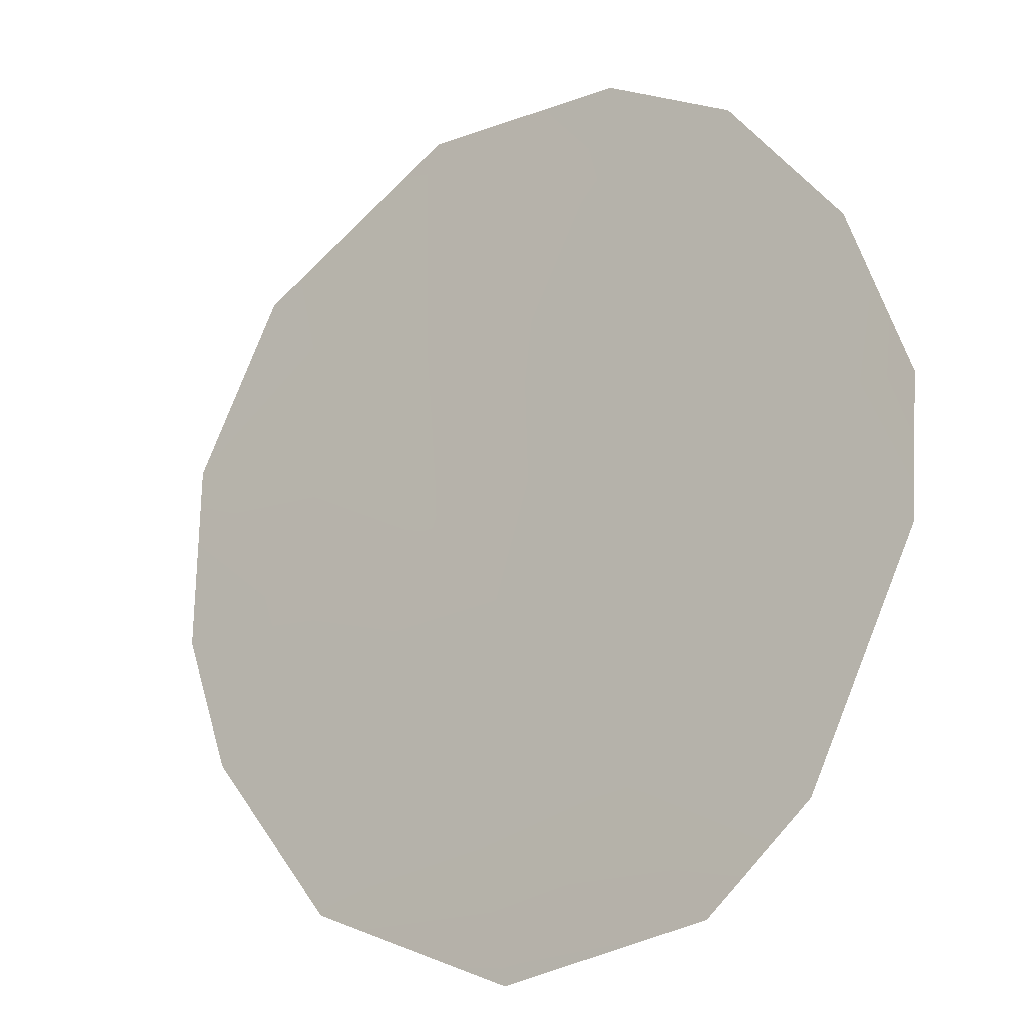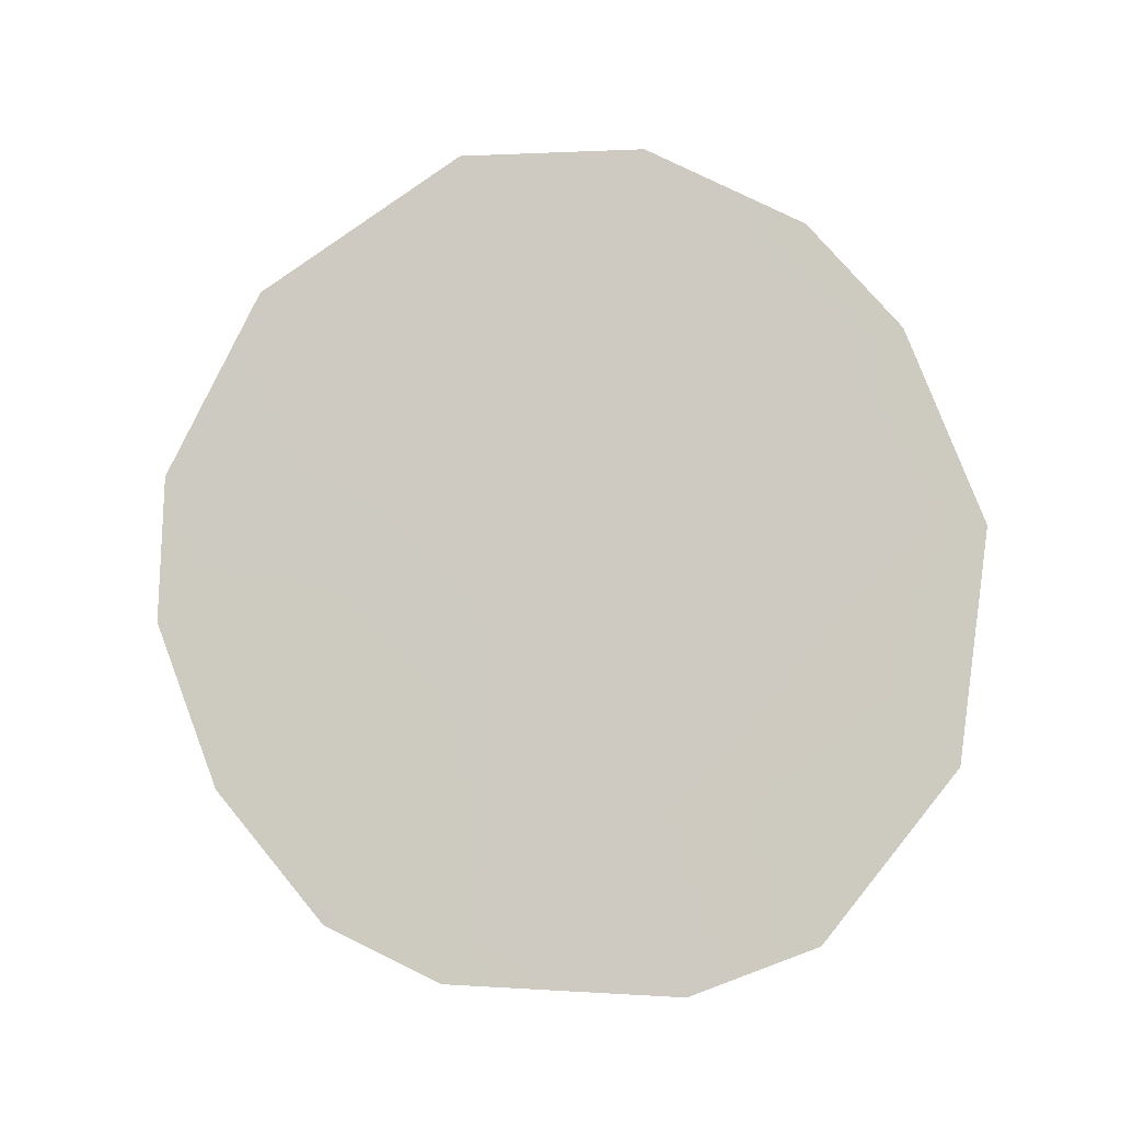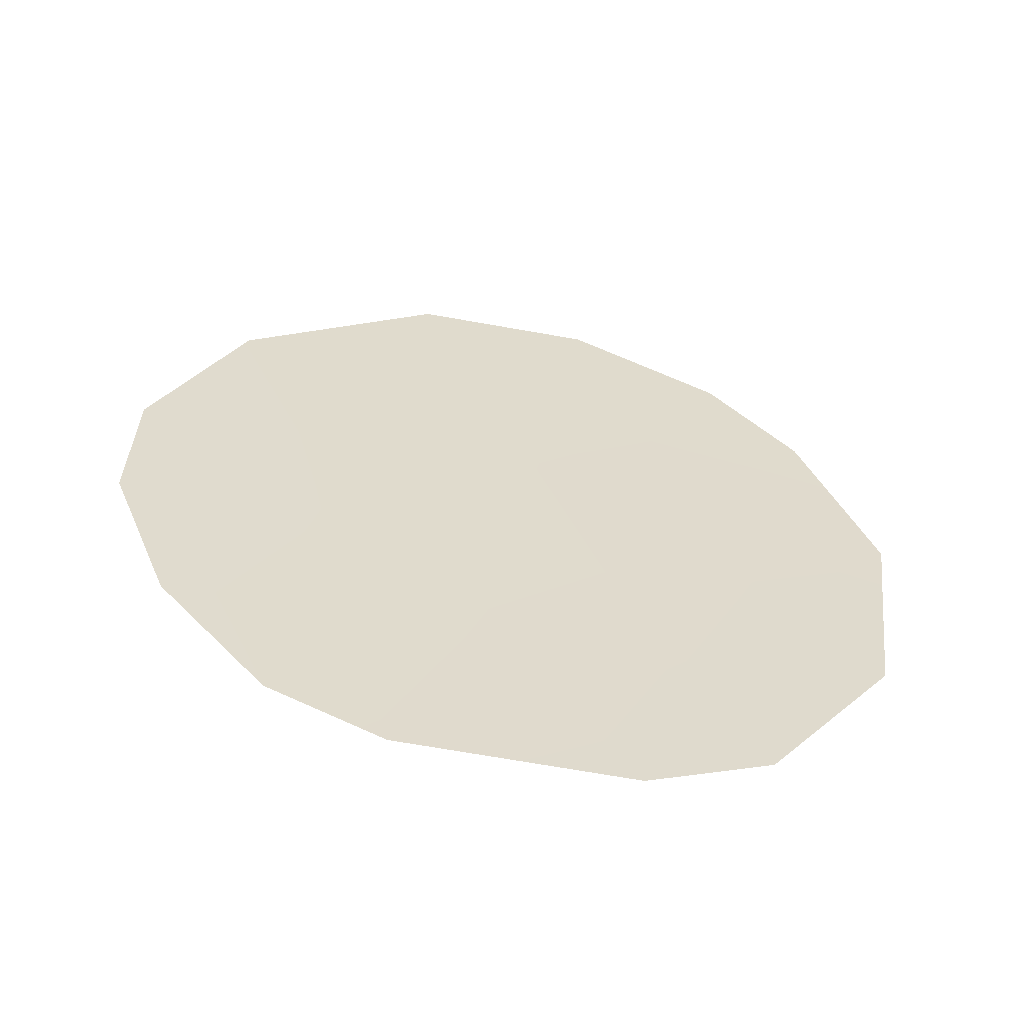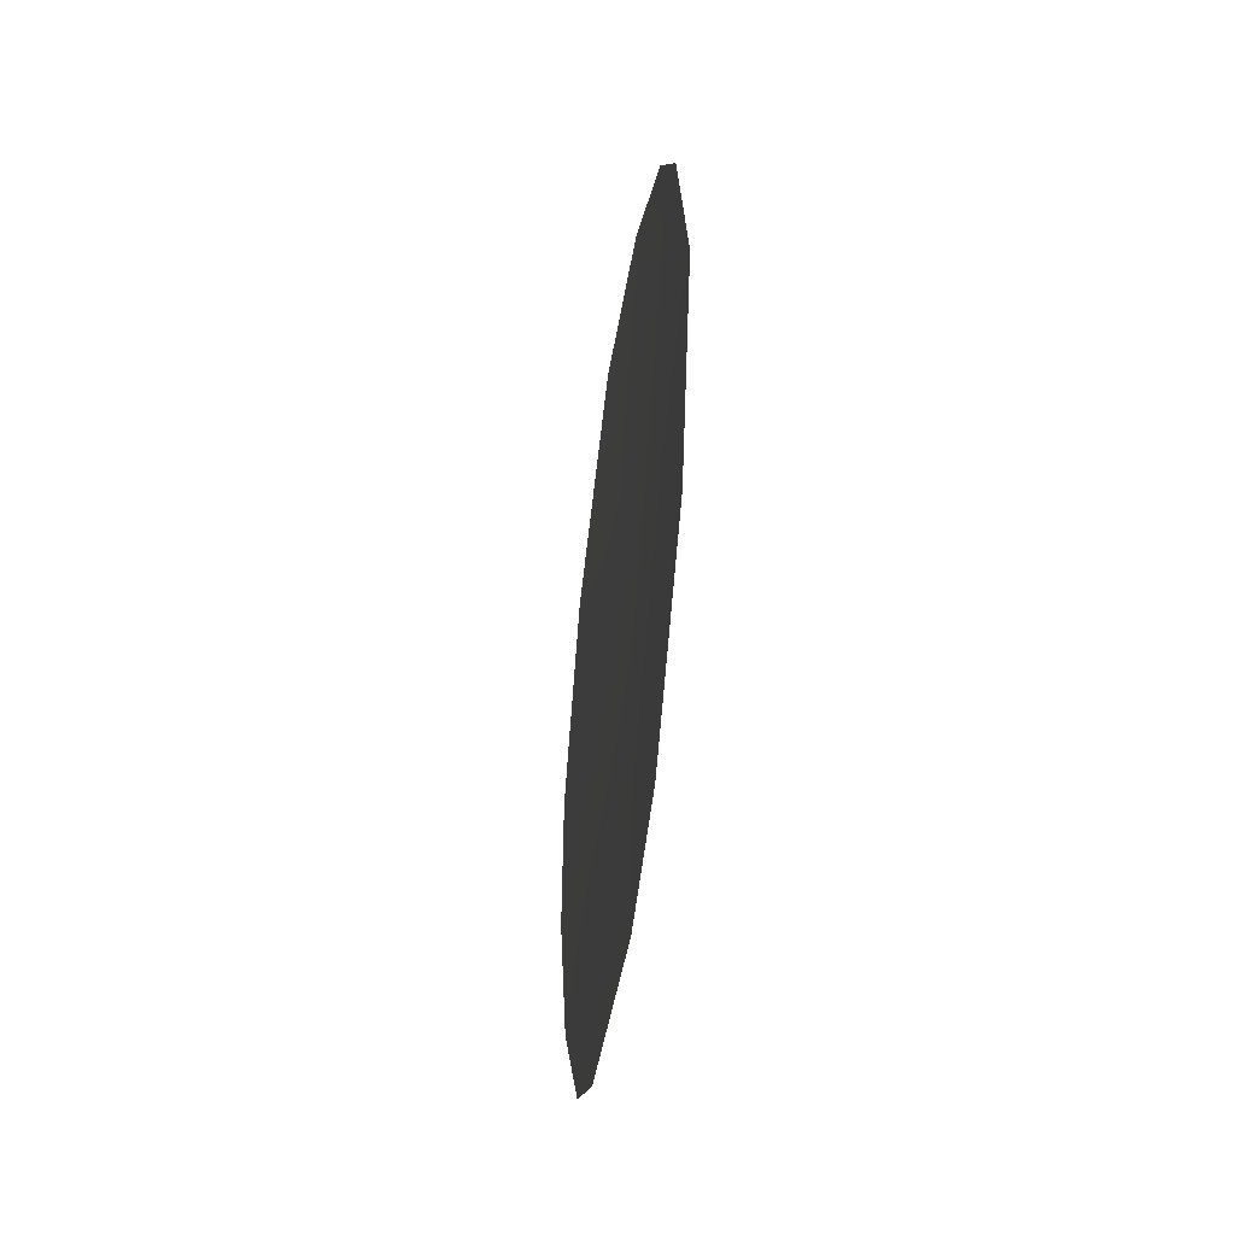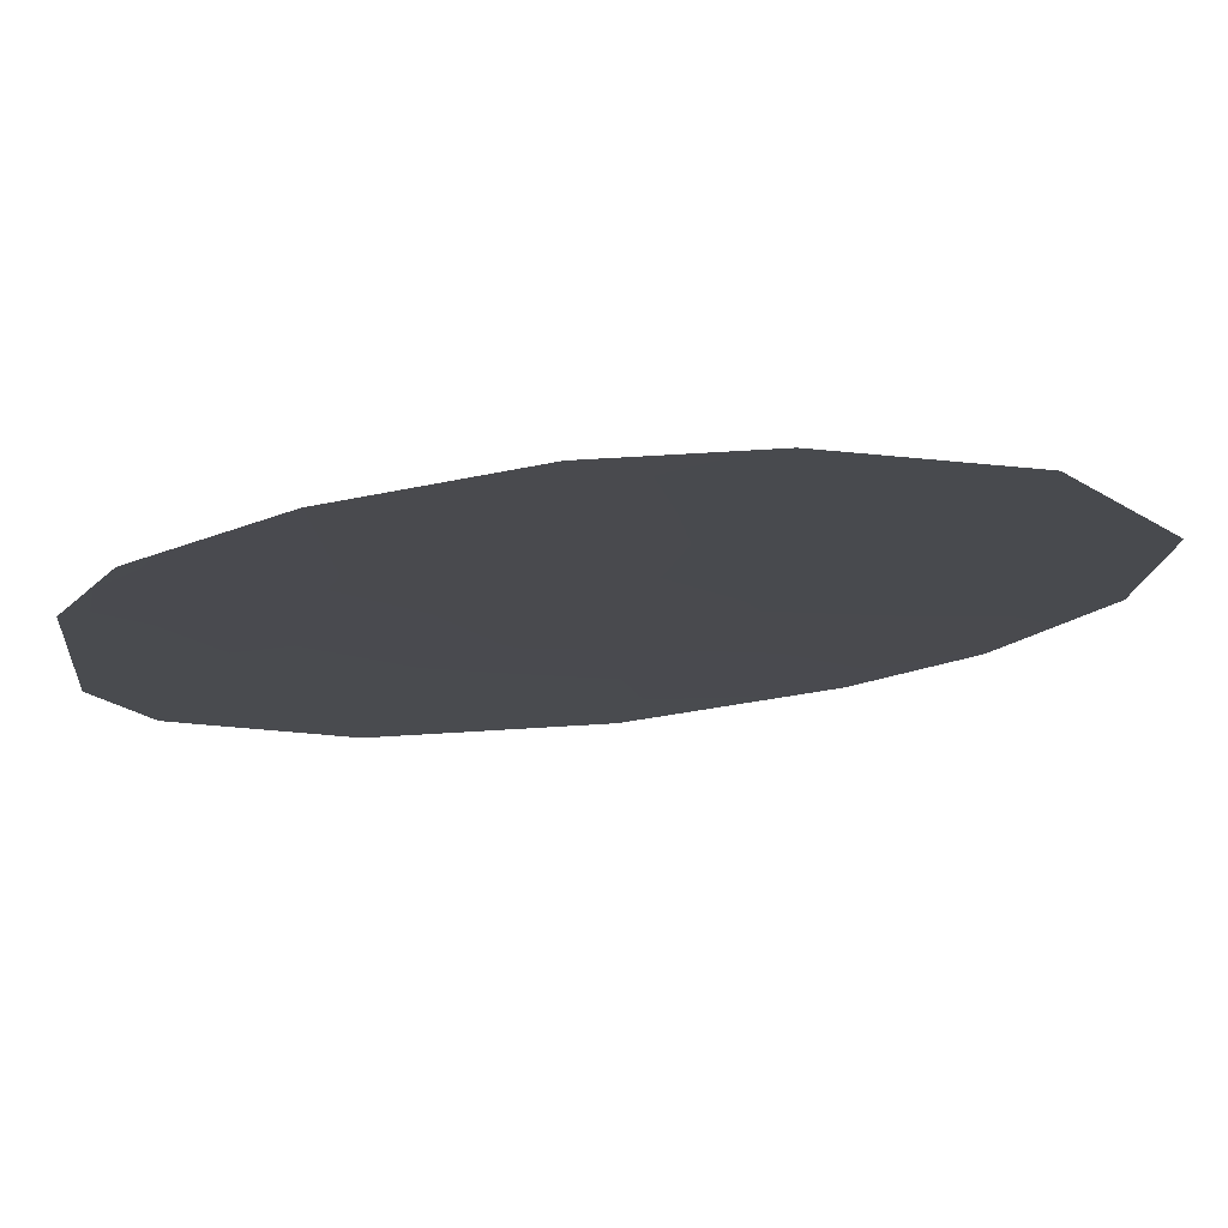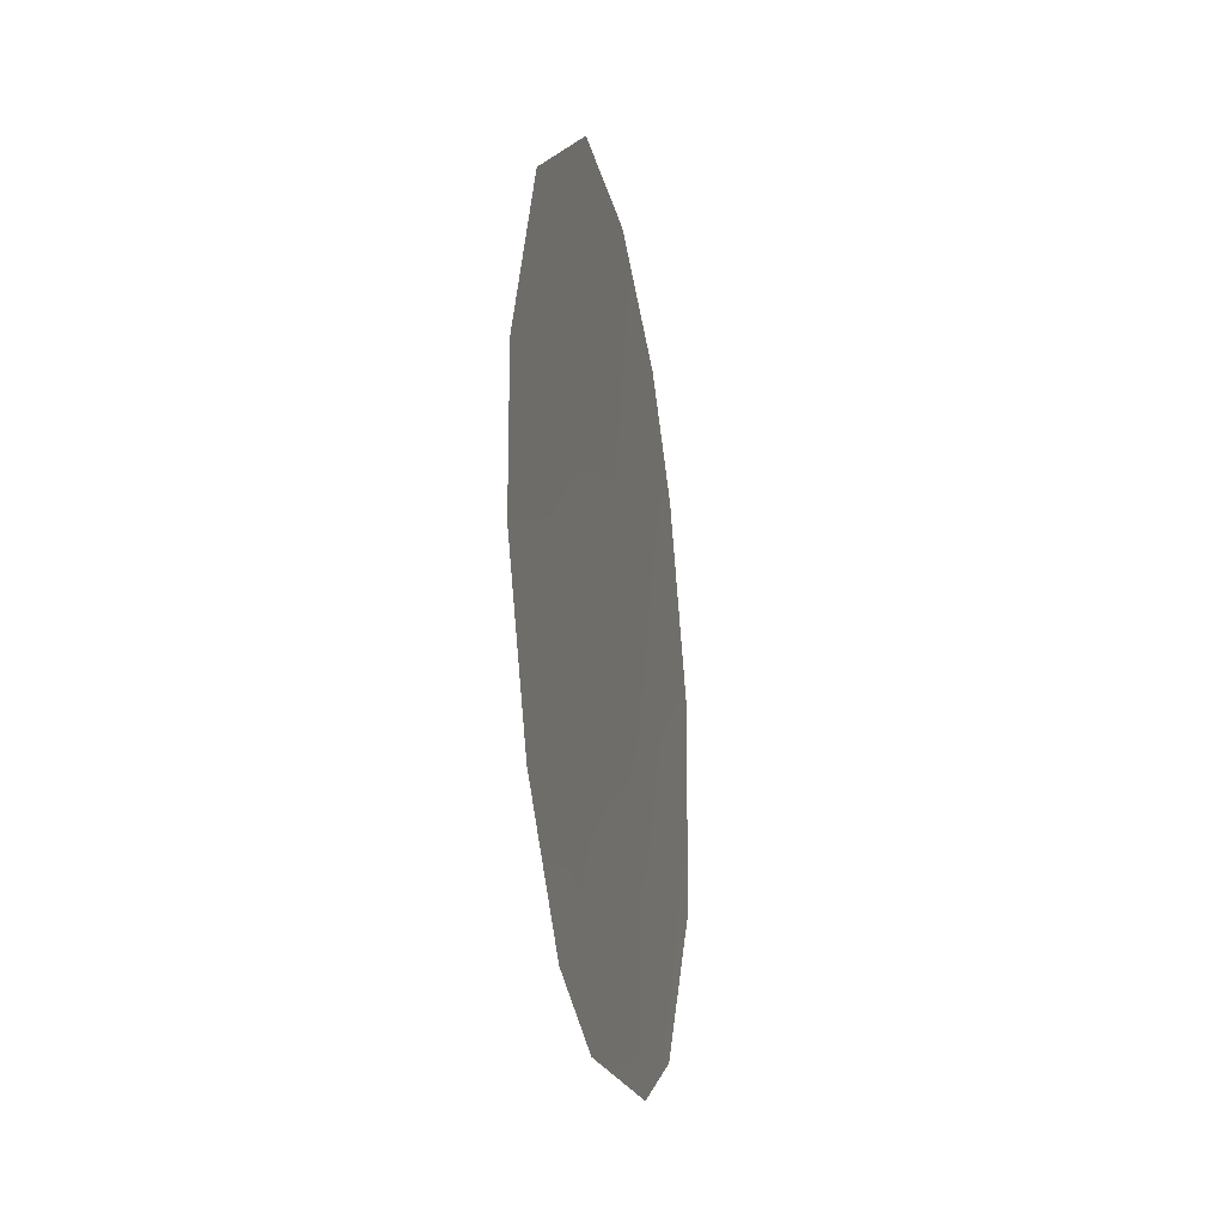
<metadata>
{"format":"obj","ext":"obj","renderer":"f3d","projection":"perspective","resolution":1024,"background":"white","views":[{"elev":22.1,"azim":-42.6,"up":"+Z"},{"elev":-9.0,"azim":132.1,"up":"+Y"},{"elev":-56.3,"azim":112.3,"up":"+Y"},{"elev":-41.0,"azim":-155.7,"up":"+Y"},{"elev":43.9,"azim":84.9,"up":"+Z"},{"elev":-16.7,"azim":43.0,"up":"+Y"}]}
</metadata>
<code>
v -81.24 37.93 74.48
v -80.76 36.26 75.22
v -83.01 34.21 71.56
v -83.48 35.62 70.86
v -81.11 34.5 74.62
v -82.64 32.42 72.09
v -84.06 34.6 69.86
v -81.37 32.53 74.15
v -83.41 40.08 71.09
v -83.9 38.96 70.28
v -84.28 36.94 69.61
v -83.33 32.9 70.99
v -80.74 33.1 75.18
v -81.51 41 74.11
v -82.55 40.97 72.48
v -79.8 36.18 76.74
v -81.77 39.45 73.67
v -82.26 37.69 72.86
v -82.87 39.12 71.94
v -80.4 37.62 75.79
v -80.36 39.63 75.9
v -79.83 37.71 76.71
v -81.65 36.14 73.78
v -82.01 34.19 73.17
v -80.14 34.46 76.16
v -83.27 37.34 71.25
v -82.59 35.8 72.29
f 3 12 7
f 24 5 8
f 18 1 23
f 21 1 17
f 18 17 1
f 17 18 19
f 14 21 17
f 24 8 6
f 19 9 15
f 26 11 10
f 4 3 7
f 1 21 20
f 21 22 20
f 22 16 20
f 26 4 11
f 7 11 4
f 5 2 25
f 8 5 13
f 25 13 5
f 16 2 20
f 2 16 25
f 17 19 15
f 15 14 17
f 26 27 4
f 27 3 4
f 27 18 23
f 23 1 2
f 24 23 5
f 19 18 26
f 18 27 26
f 19 26 10
f 9 19 10
f 3 24 6
f 12 3 6
f 2 1 20
f 2 5 23
f 27 24 3
f 27 23 24

</code>
